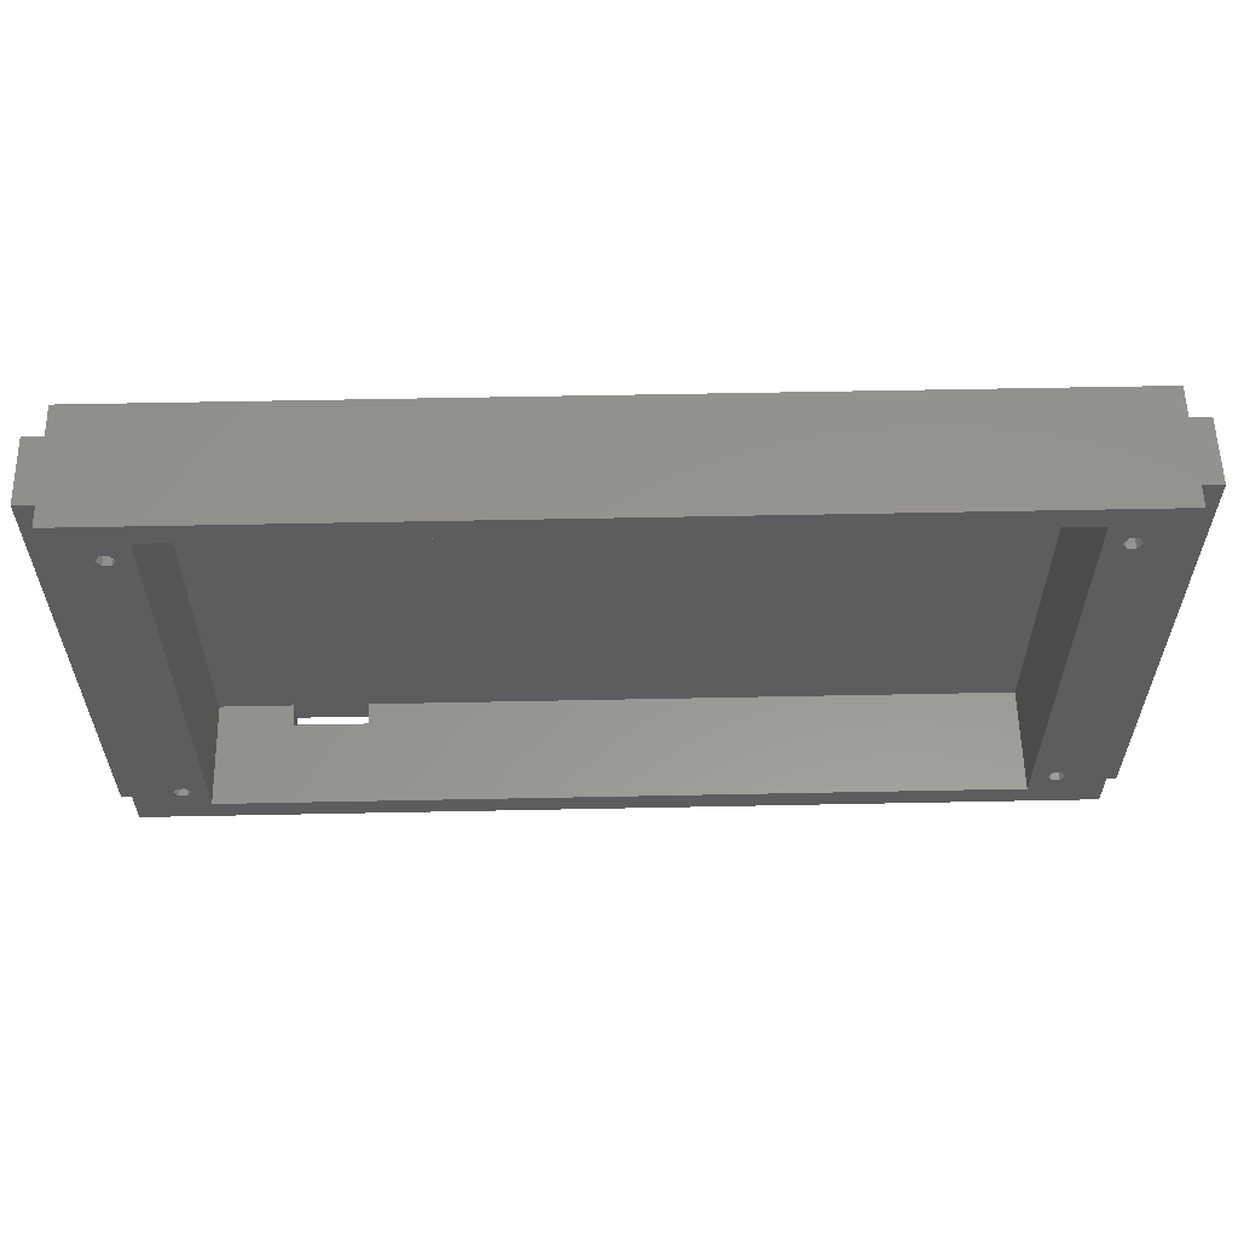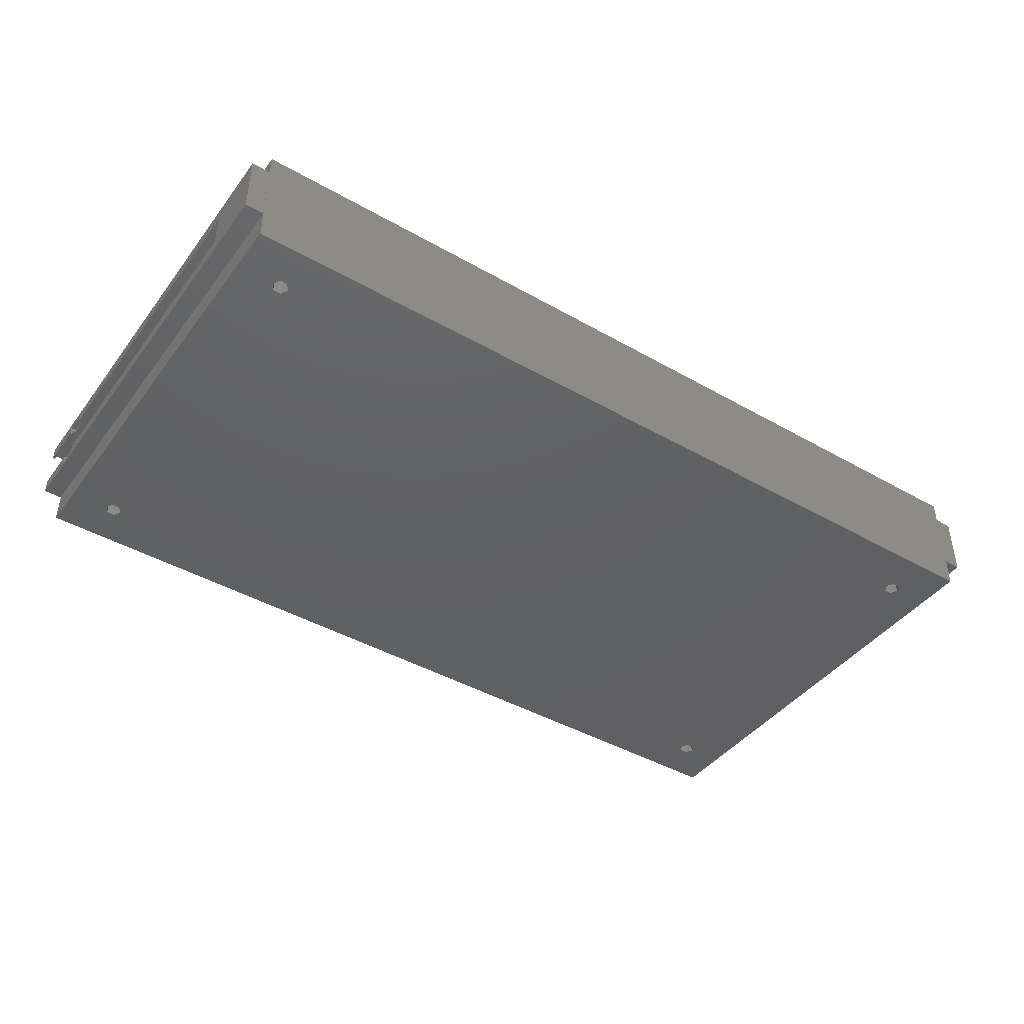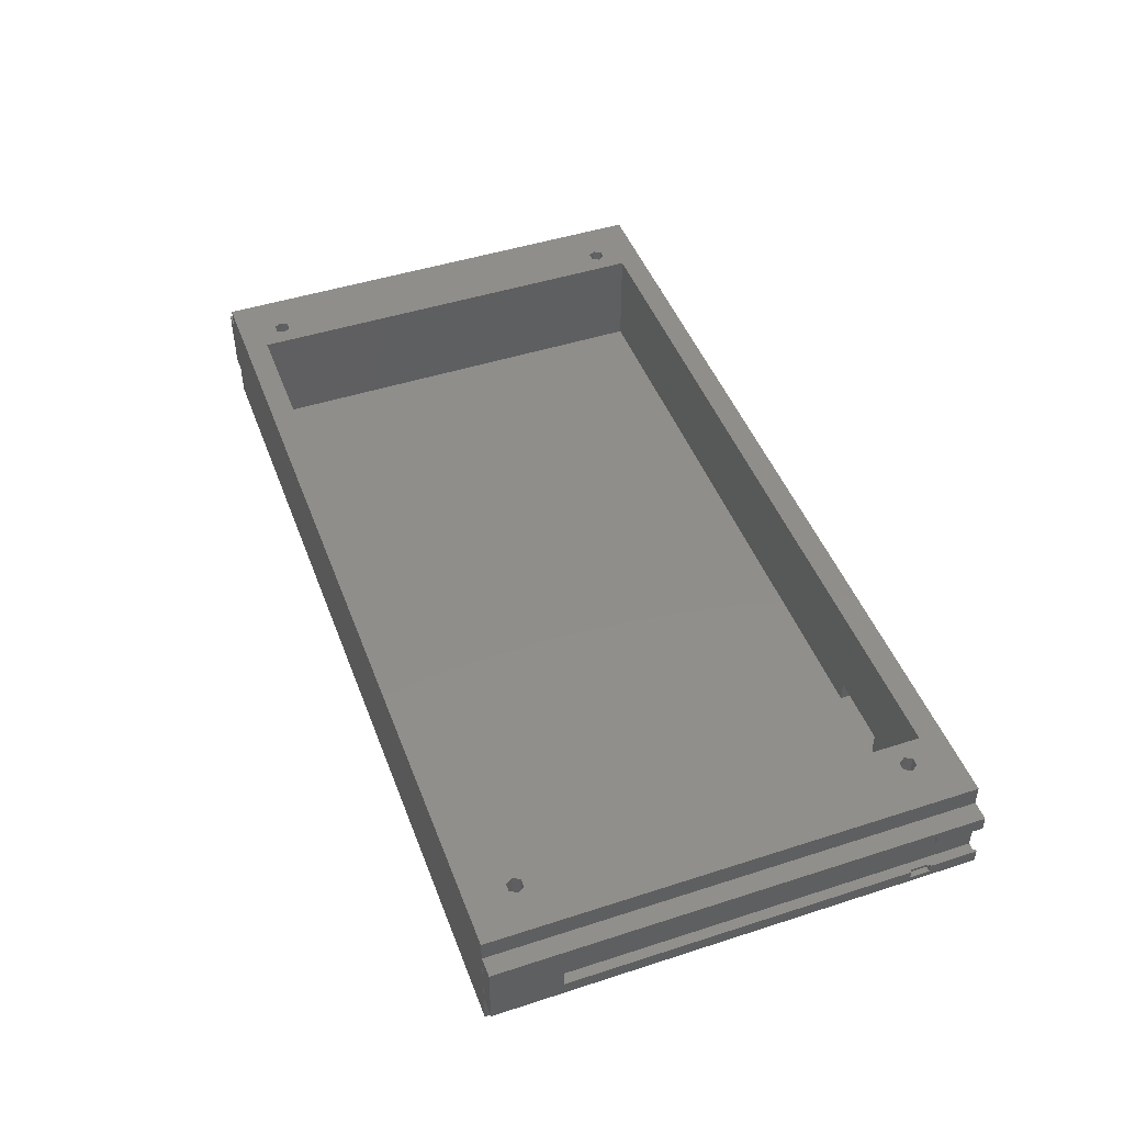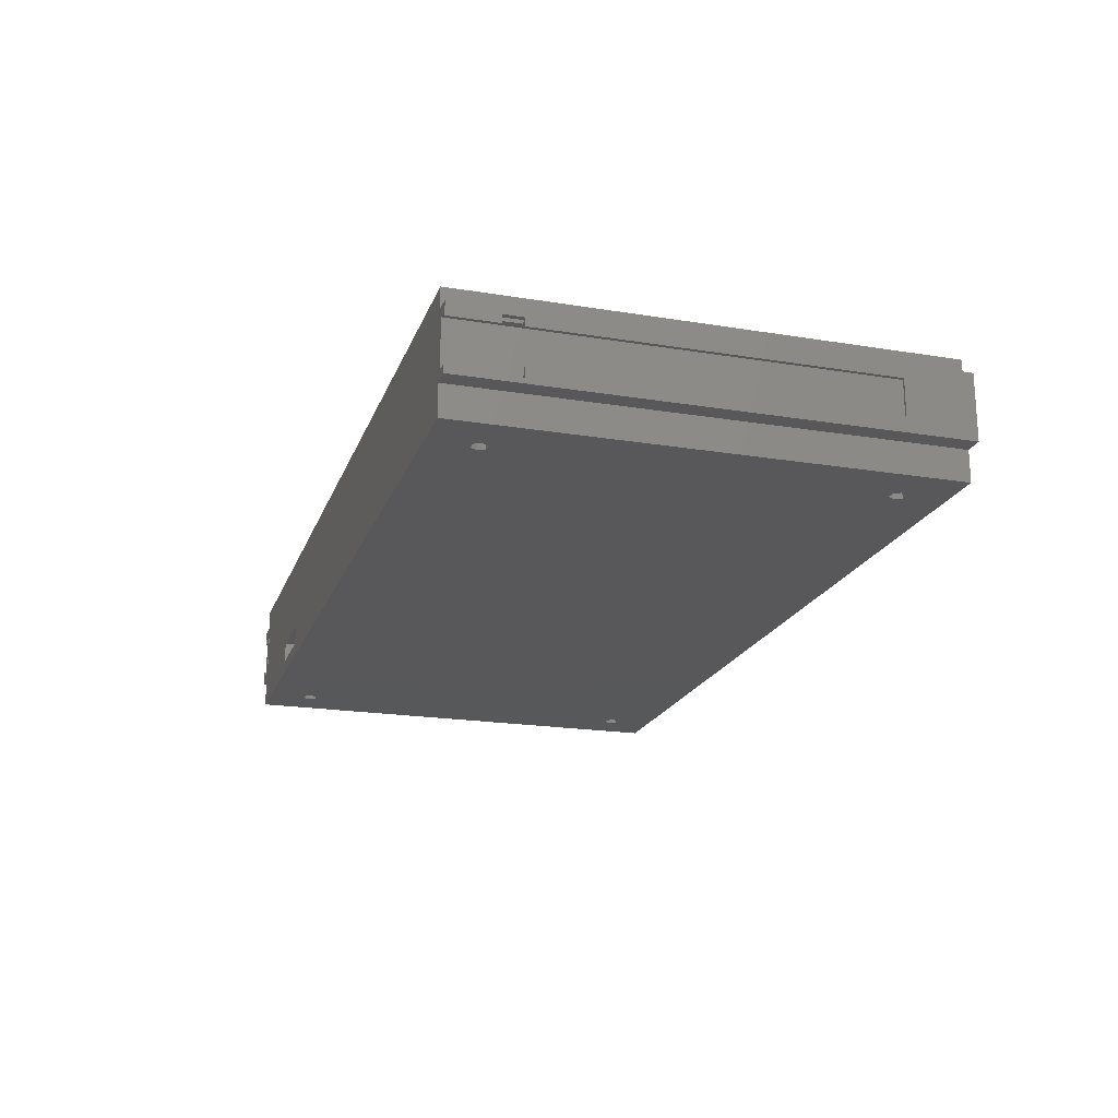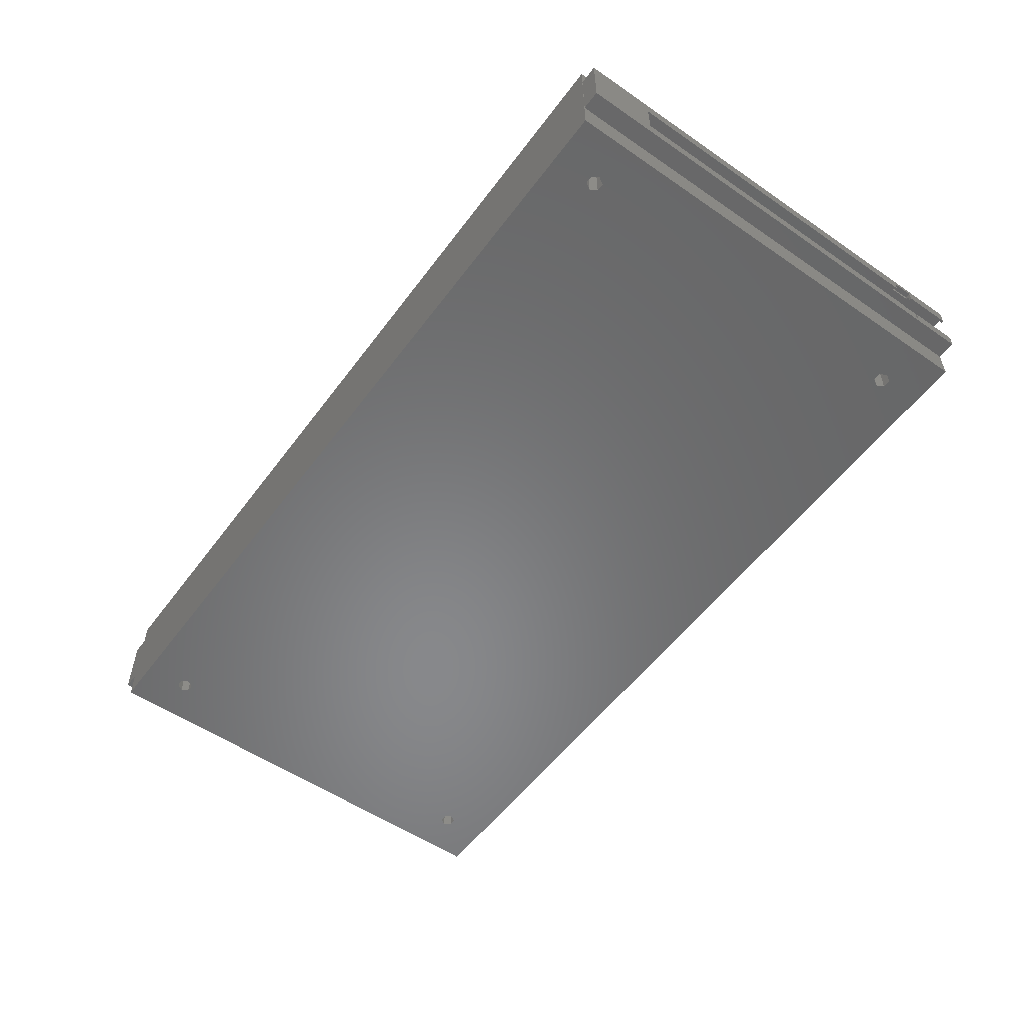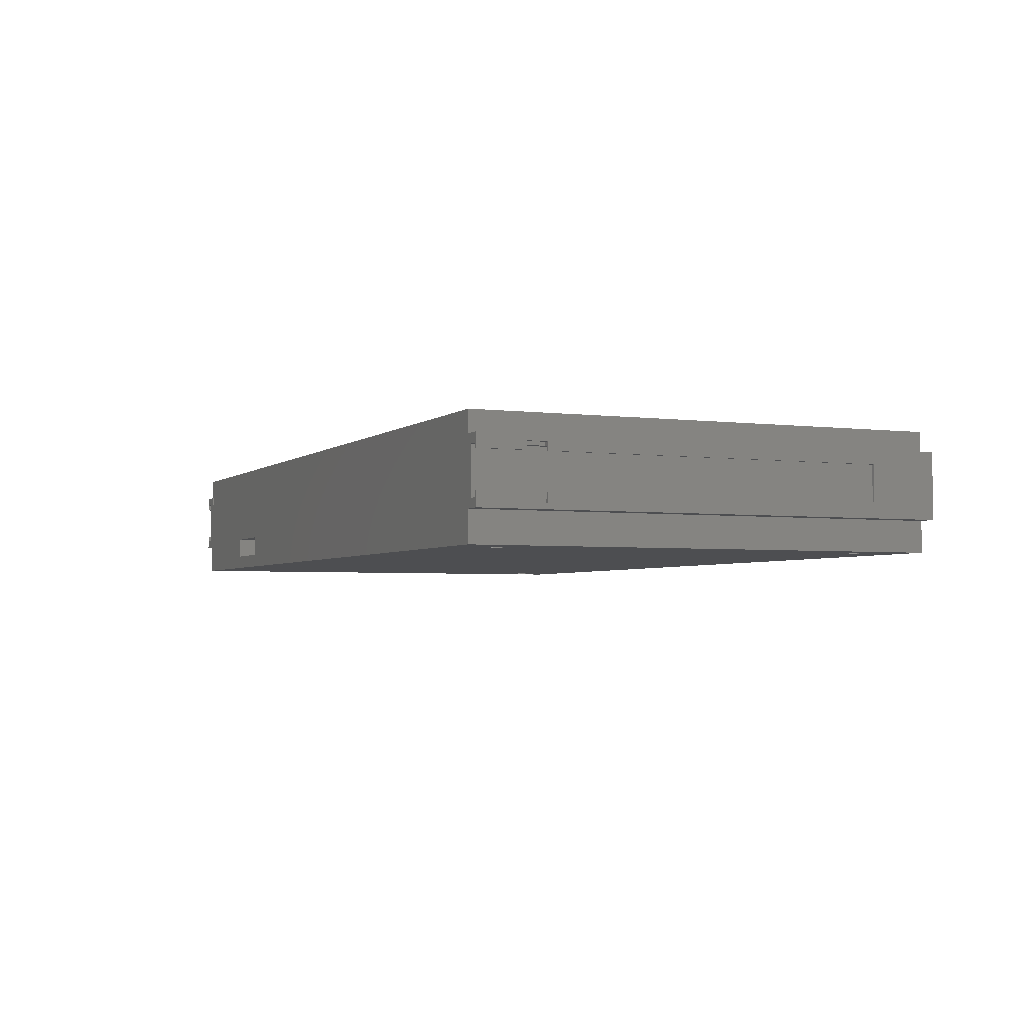
<metadata>
{"format":"stl","ext":"stl","renderer":"f3d","projection":"perspective","resolution":1024,"background":"white","views":[{"elev":57.8,"azim":-1.2,"up":"+Y"},{"elev":-43.0,"azim":145.9,"up":"+Z"},{"elev":46.7,"azim":-110.2,"up":"+Z"},{"elev":-19.8,"azim":73.1,"up":"+Z"},{"elev":-54.7,"azim":-126.0,"up":"+Z"},{"elev":-3.5,"azim":66.3,"up":"+Z"}]}
</metadata>
<code>
# stl→obj: 168 verts, 344 faces
v -95 -50.5 -4.47e-07
v -95 50.5 25
v -95 50.5 -4.47e-07
v -95 -50.5 25
v -84.15 -39.03 25
v -80 -45.5 25
v -84.15 39.03 25
v -83.3 -40.5 25
v -85.85 39.03 25
v -85.85 -39.03 25
v -86.7 40.5 25
v 85.85 -39.03 25
v 95 -50.5 25
v 85.85 39.03 25
v 86.7 -40.5 25
v 84.15 39.03 25
v 84.15 -39.03 25
v 80 45.5 25
v 83.3 40.5 25
v 95 50.5 25
v 86.7 40.5 25
v 85.85 41.97 25
v 80 -45.5 25
v 84.15 41.97 25
v -80 45.5 25
v -83.3 40.5 25
v -84.15 41.97 25
v -85.85 41.97 25
v 85.85 -41.97 25
v 84.15 -41.97 25
v 83.3 -40.5 25
v -84.15 -41.97 25
v -85.85 -41.97 25
v -86.7 -40.5 25
v 95 50.5 -4.47e-07
v 95 -50.5 -4.47e-07
v -84.15 -39.03 -4.47e-07
v -83.3 40.5 -4.47e-07
v -83.3 -40.5 -4.47e-07
v -84.15 39.03 -4.47e-07
v -85.85 -39.03 -4.47e-07
v -85.85 39.03 -4.47e-07
v -86.7 -40.5 -4.47e-07
v 85.85 39.03 -4.47e-07
v 85.85 -39.03 -4.47e-07
v 86.7 40.5 -4.47e-07
v 84.15 -39.03 -4.47e-07
v 84.15 39.03 -4.47e-07
v 83.3 -40.5 -4.47e-07
v 83.3 40.5 -4.47e-07
v 86.7 -40.5 -4.47e-07
v 85.85 -41.97 -4.47e-07
v 84.15 -41.97 -4.47e-07
v -84.15 -41.97 -4.47e-07
v -85.85 -41.97 -4.47e-07
v 85.85 41.97 -4.47e-07
v 84.15 41.97 -4.47e-07
v -84.15 41.97 -4.47e-07
v -85.85 41.97 -4.47e-07
v -86.7 40.5 -4.47e-07
v -50 -50.5 7.5
v -65 -50.5 7.5
v -65 -50.5 3
v -50 -50.5 3
v -80 45.5 3
v -80 -45.5 3
v 80 -45.5 3
v 80 45.5 3
v -50 -45.5 3
v -65 -45.5 3
v -50 -45.5 7.5
v -65 -45.5 7.5
v 99 50.44 6.56
v 99 -36.22 7.69
v 99 -50.56 6.56
v 99 36.04 9.76
v 99 50.44 20.44
v 99 36.04 17.44
v 99 -36.22 19.19
v 99 -36.22 17.44
v 99 -50.56 20.44
v 99 -40.44 7.69
v 99 -50.56 9.76
v 99 -40.44 9.76
v 99 -36.22 9.76
v 99 -40.44 19.19
v 99 -50.56 17.44
v 99 -40.44 17.44
v 98.5 -50.56 17.44
v 98.5 -50.56 18.44
v 96.27 -50.56 18.44
v 94 -50.56 6.56
v 96.27 -50.56 8.44
v 98.5 -50.56 8.44
v 98.5 -50.56 9.76
v 94 -50.56 20.44
v 94 50.44 6.56
v 94 50.44 20.44
v 98.5 -36.22 17.44
v 98.5 -36.22 18.44
v 98.5 36.04 17.44
v 98.5 36.04 9.76
v 98.5 -36.22 8.44
v 98.5 -36.22 9.76
v 98.5 45.44 8.44
v 98.5 45.44 18.44
v 98.5 -40.44 17.44
v 98.5 -40.44 18.44
v 98.5 -40.44 8.44
v 98.5 -40.44 9.76
v 96.27 45.44 18.44
v 96.27 45.44 8.44
v 97.88 -36.22 8.44
v 97.88 -40.44 8.44
v 97.88 -40.44 18.44
v 97.88 -36.22 18.44
v 97.88 -40.44 19.19
v 97.88 -40.44 7.69
v 97.88 -36.22 19.19
v 97.88 -36.22 7.69
v -99 50.44 20.44
v -99 -36.22 19.31
v -99 -50.56 20.44
v -99 36.04 17.24
v -99 50.44 6.56
v -99 36.04 9.56
v -99 -36.22 7.81
v -99 -36.22 9.56
v -99 -50.56 6.56
v -99 -40.44 19.31
v -99 -50.56 17.24
v -99 -40.44 17.24
v -99 -36.22 17.24
v -99 -40.44 7.81
v -99 -50.56 9.56
v -99 -40.44 9.56
v -98.5 -50.56 9.56
v -98.5 -50.56 8.56
v -96.27 -50.56 8.56
v -94 -50.56 20.44
v -96.27 -50.56 18.56
v -98.5 -50.56 18.56
v -98.5 -50.56 17.24
v -94 -50.56 6.56
v -94 50.44 20.44
v -94 50.44 6.56
v -98.5 -36.22 9.56
v -98.5 -36.22 8.56
v -98.5 36.04 9.56
v -98.5 36.04 17.24
v -98.5 -36.22 18.56
v -98.5 -36.22 17.24
v -98.5 45.44 18.56
v -98.5 45.44 8.56
v -98.5 -40.44 9.56
v -98.5 -40.44 8.56
v -98.5 -40.44 18.56
v -98.5 -40.44 17.24
v -96.27 45.44 8.56
v -96.27 45.44 18.56
v -97.88 -36.22 18.56
v -97.88 -40.44 18.56
v -97.88 -40.44 8.56
v -97.88 -36.22 8.56
v -97.88 -40.44 7.81
v -97.88 -40.44 19.31
v -97.88 -36.22 7.81
v -97.88 -36.22 19.31
f 1 2 3
f 2 1 4
f 5 6 7
f 6 5 8
f 9 5 7
f 9 10 5
f 2 9 11
f 9 2 10
f 12 13 14
f 13 12 15
f 16 12 14
f 16 17 12
f 18 16 19
f 16 18 17
f 14 20 21
f 20 22 21
f 18 22 20
f 23 17 18
f 24 18 19
f 22 18 24
f 20 25 18
f 7 25 26
f 25 27 26
f 25 28 27
f 4 10 2
f 28 2 11
f 25 2 28
f 2 25 20
f 20 14 13
f 29 13 15
f 23 29 30
f 17 23 31
f 23 30 31
f 29 23 13
f 6 13 23
f 25 7 6
f 32 6 8
f 33 6 32
f 6 4 13
f 33 4 6
f 34 4 33
f 10 4 34
f 13 35 20
f 35 13 36
f 37 38 39
f 37 40 38
f 41 40 37
f 41 42 40
f 1 41 43
f 41 1 42
f 44 35 45
f 35 44 46
f 47 44 45
f 47 48 44
f 49 48 47
f 48 49 50
f 45 36 51
f 36 52 51
f 36 53 52
f 49 39 50
f 53 39 49
f 54 53 36
f 53 54 39
f 1 54 36
f 3 42 1
f 55 1 43
f 54 1 55
f 36 45 35
f 56 35 46
f 57 35 56
f 38 50 39
f 50 38 57
f 58 57 38
f 57 58 35
f 3 58 59
f 58 3 35
f 60 3 59
f 42 3 60
f 61 4 62
f 1 62 4
f 63 1 64
f 62 1 63
f 4 61 13
f 36 61 64
f 61 36 13
f 36 64 1
f 35 2 20
f 2 35 3
f 51 12 45
f 12 51 15
f 31 47 17
f 47 31 49
f 47 12 17
f 12 47 45
f 30 49 31
f 49 30 53
f 52 15 51
f 15 52 29
f 52 30 29
f 30 52 53
f 38 27 58
f 27 38 26
f 40 9 7
f 9 40 42
f 11 59 28
f 59 11 60
f 59 27 28
f 27 59 58
f 9 60 11
f 60 9 42
f 40 26 38
f 26 40 7
f 39 5 37
f 5 39 8
f 34 41 10
f 41 34 43
f 41 5 10
f 5 41 37
f 33 43 34
f 43 33 55
f 54 8 39
f 8 54 32
f 54 33 32
f 33 54 55
f 46 22 56
f 22 46 21
f 19 57 24
f 57 19 50
f 57 22 24
f 22 57 56
f 16 50 19
f 50 16 48
f 44 21 46
f 21 44 14
f 44 16 14
f 16 44 48
f 6 65 25
f 65 6 66
f 67 18 68
f 18 67 23
f 65 18 25
f 18 65 68
f 68 69 67
f 69 70 64
f 65 69 68
f 69 65 70
f 70 65 66
f 64 70 63
f 23 71 6
f 67 71 23
f 71 67 69
f 72 6 71
f 66 72 70
f 72 66 6
f 62 70 72
f 70 62 63
f 62 71 61
f 71 62 72
f 64 71 69
f 71 64 61
f 73 74 75
f 73 76 74
f 77 76 73
f 78 79 80
f 81 79 77
f 78 77 79
f 76 77 78
f 82 75 74
f 83 82 84
f 82 83 75
f 74 76 85
f 86 87 88
f 86 81 87
f 79 81 86
f 89 87 90
f 91 92 93
f 75 93 92
f 93 75 94
f 83 94 75
f 94 83 95
f 92 91 96
f 81 91 90
f 91 81 96
f 81 90 87
f 96 97 92
f 97 96 98
f 77 97 98
f 97 77 73
f 77 96 81
f 96 77 98
f 97 75 92
f 75 97 73
f 99 100 101
f 102 103 104
f 103 102 105
f 106 102 101
f 102 106 105
f 106 101 100
f 90 107 89
f 107 90 108
f 95 109 94
f 109 95 110
f 111 93 112
f 93 111 91
f 103 105 113
f 114 94 109
f 94 114 93
f 113 93 114
f 112 113 105
f 113 112 93
f 105 111 112
f 111 105 106
f 91 115 90
f 91 116 115
f 111 116 91
f 106 116 111
f 116 106 100
f 90 115 108
f 76 101 102
f 101 76 78
f 107 87 89
f 87 107 88
f 101 80 99
f 80 101 78
f 84 95 83
f 95 84 110
f 76 104 85
f 104 76 102
f 117 108 115
f 86 108 117
f 88 108 86
f 108 88 107
f 110 84 109
f 109 118 114
f 109 82 118
f 82 109 84
f 119 115 116
f 115 119 117
f 113 118 120
f 118 113 114
f 74 118 82
f 118 74 120
f 99 80 100
f 100 119 116
f 100 79 119
f 79 100 80
f 120 103 113
f 74 103 120
f 85 103 74
f 103 85 104
f 119 86 117
f 86 119 79
f 121 122 123
f 121 124 122
f 125 124 121
f 126 127 128
f 129 127 125
f 126 125 127
f 124 125 126
f 130 123 122
f 131 130 132
f 130 131 123
f 122 124 133
f 134 135 136
f 134 129 135
f 127 129 134
f 137 135 138
f 139 140 141
f 123 141 140
f 141 123 142
f 131 142 123
f 142 131 143
f 140 139 144
f 129 139 138
f 139 129 144
f 129 138 135
f 144 145 140
f 145 144 146
f 125 145 146
f 145 125 121
f 125 144 129
f 144 125 146
f 145 123 140
f 123 145 121
f 147 148 149
f 150 151 152
f 151 150 153
f 154 150 149
f 150 154 153
f 154 149 148
f 138 155 137
f 155 138 156
f 143 157 142
f 157 143 158
f 159 141 160
f 141 159 139
f 151 153 161
f 162 142 157
f 142 162 141
f 161 141 162
f 160 161 153
f 161 160 141
f 153 159 160
f 159 153 154
f 139 163 138
f 139 164 163
f 159 164 139
f 154 164 159
f 164 154 148
f 138 163 156
f 124 149 150
f 149 124 126
f 155 135 137
f 135 155 136
f 149 128 147
f 128 149 126
f 132 143 131
f 143 132 158
f 124 152 133
f 152 124 150
f 165 156 163
f 134 156 165
f 136 156 134
f 156 136 155
f 158 132 157
f 157 166 162
f 157 130 166
f 130 157 132
f 167 163 164
f 163 167 165
f 161 166 168
f 166 161 162
f 122 166 130
f 166 122 168
f 147 128 148
f 148 167 164
f 148 127 167
f 127 148 128
f 168 151 161
f 122 151 168
f 133 151 122
f 151 133 152
f 167 134 165
f 134 167 127

</code>
